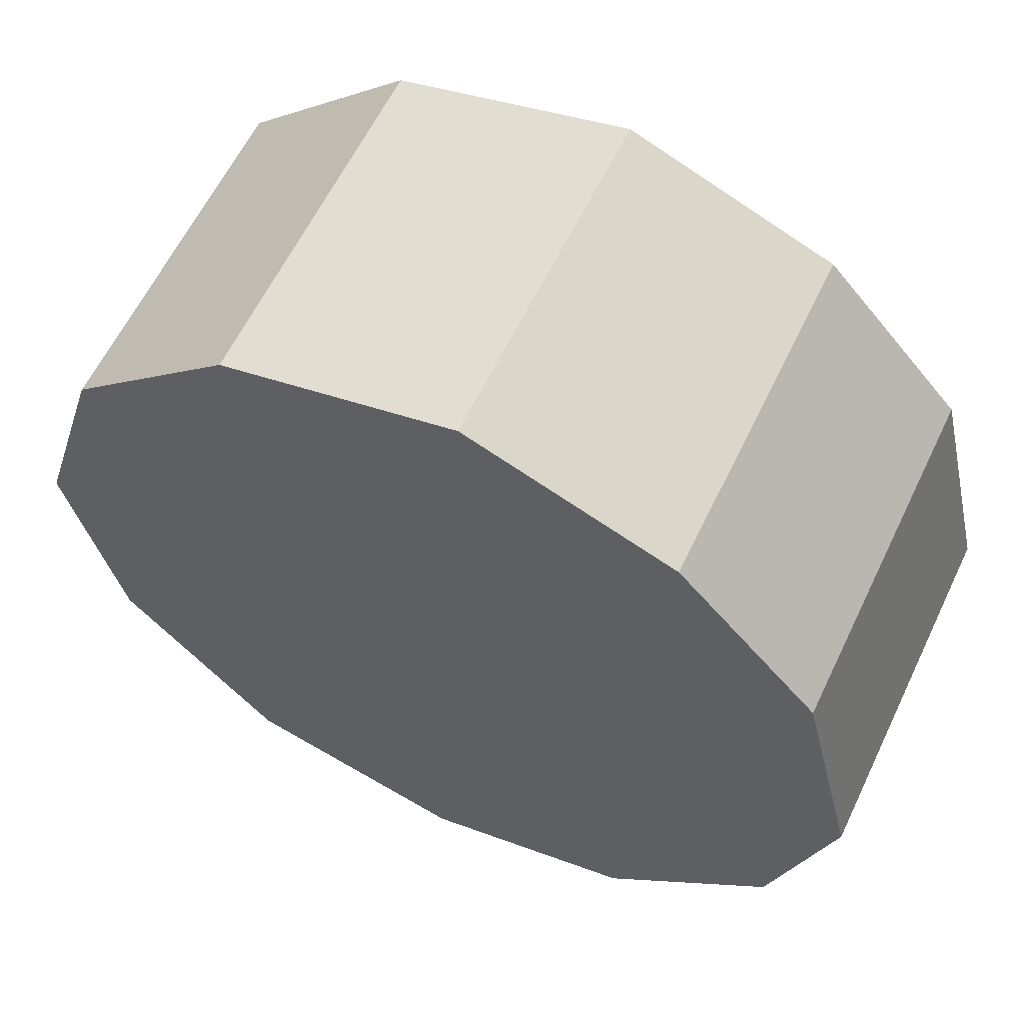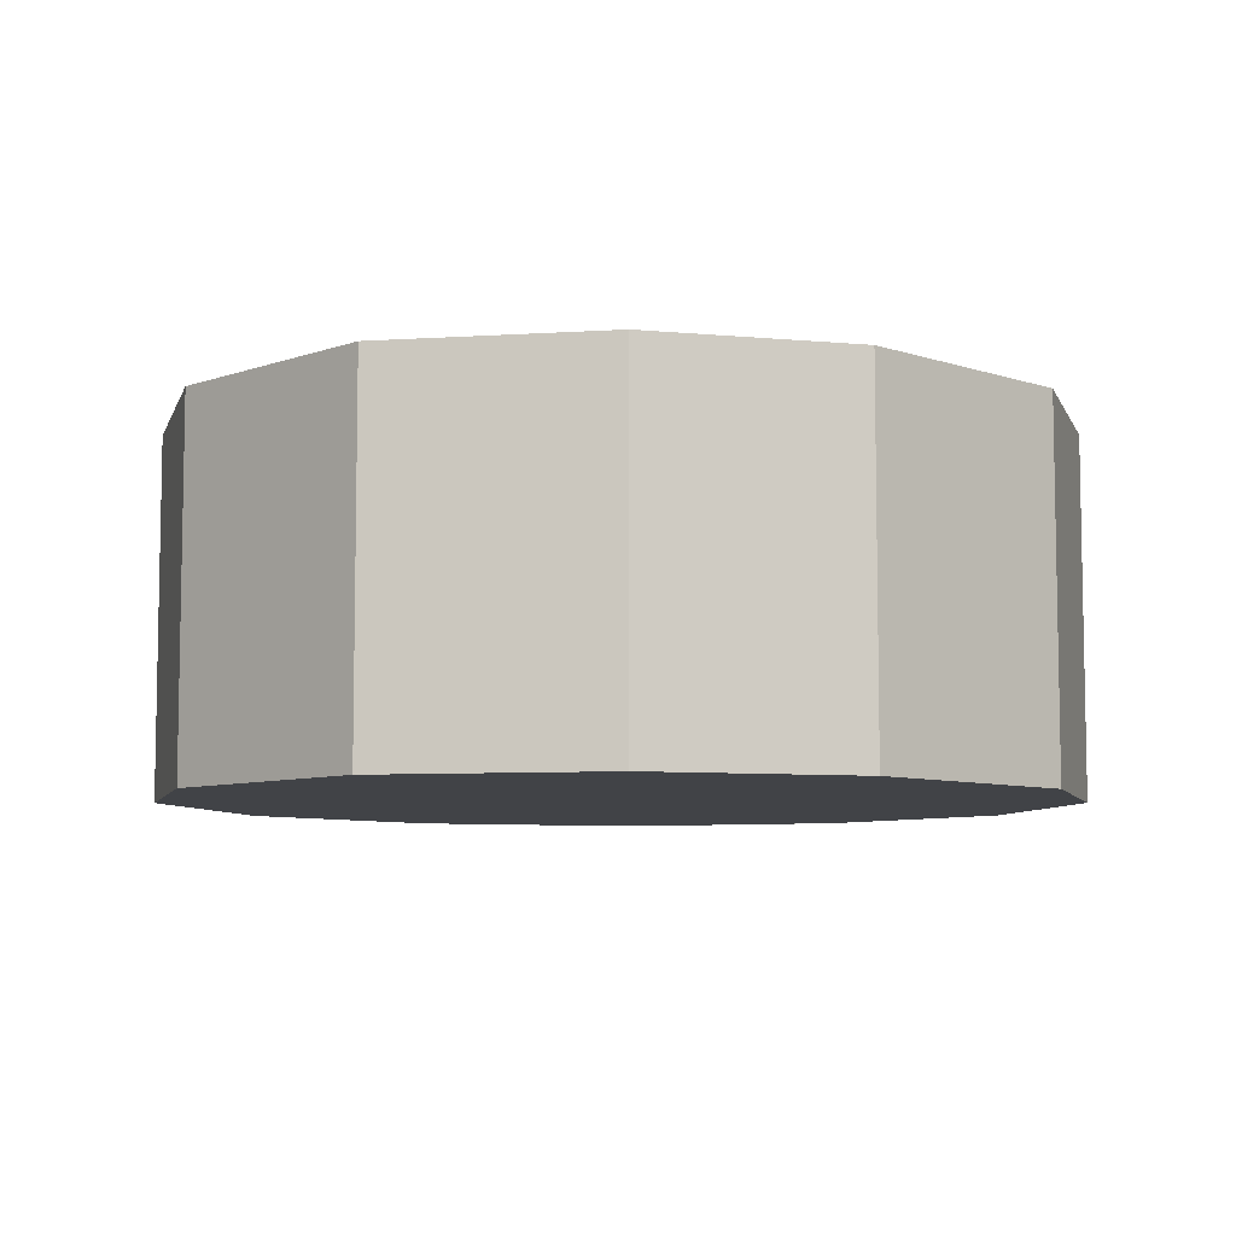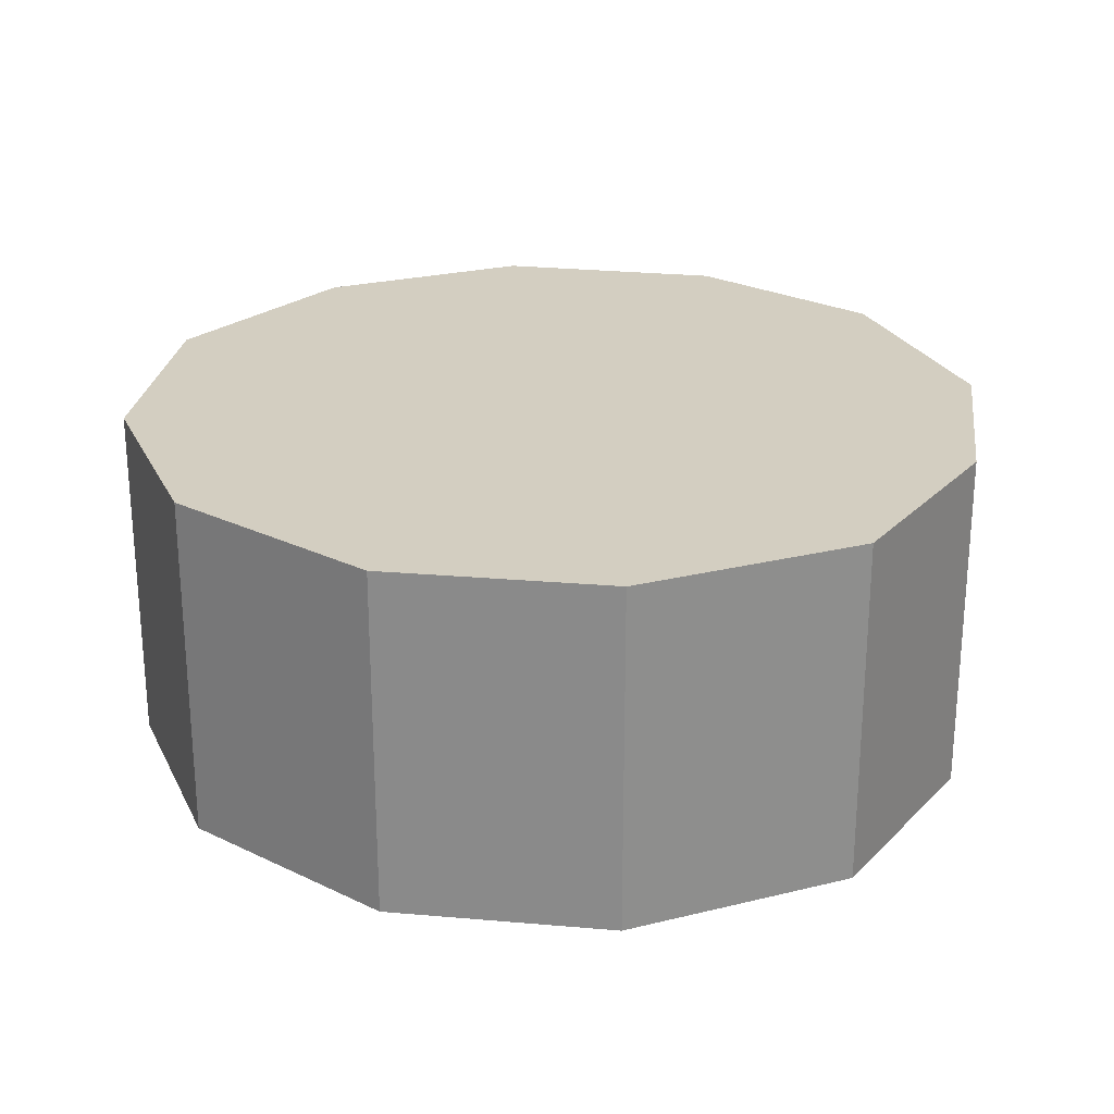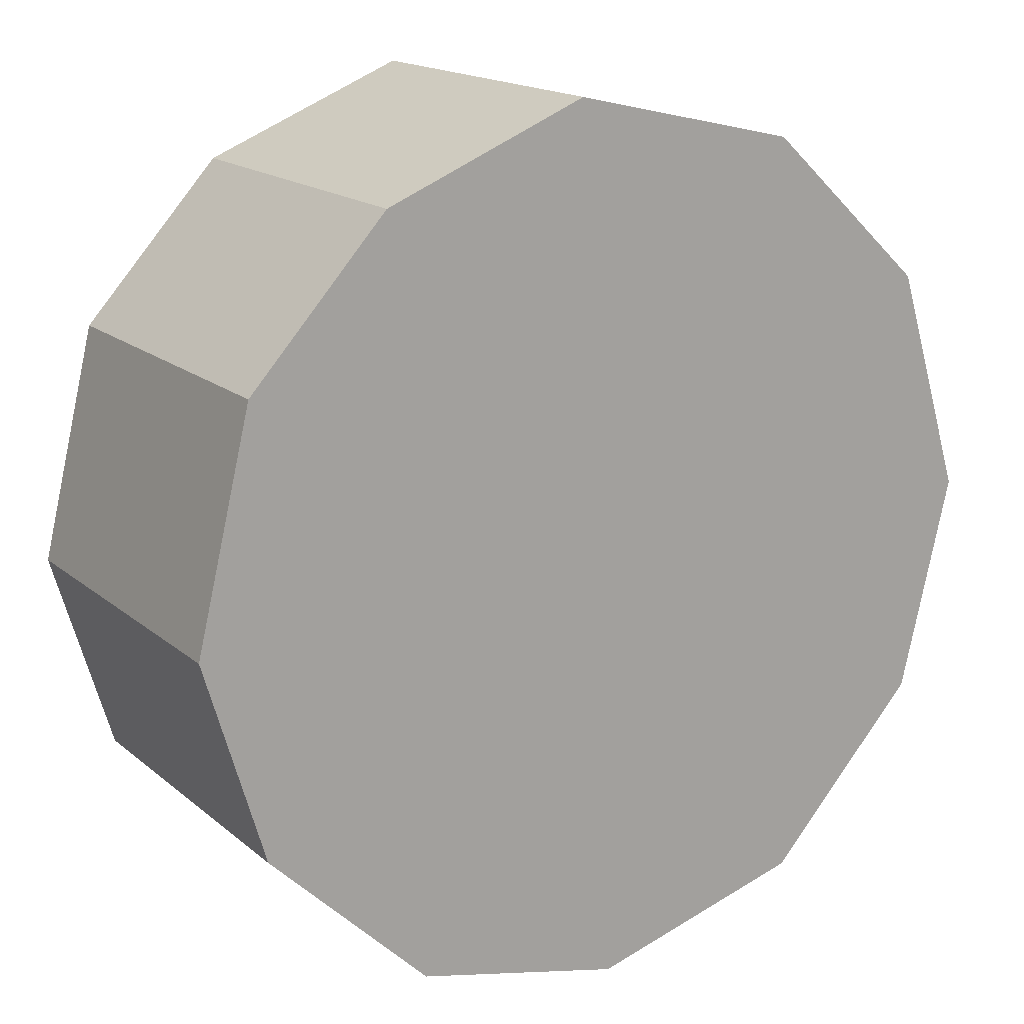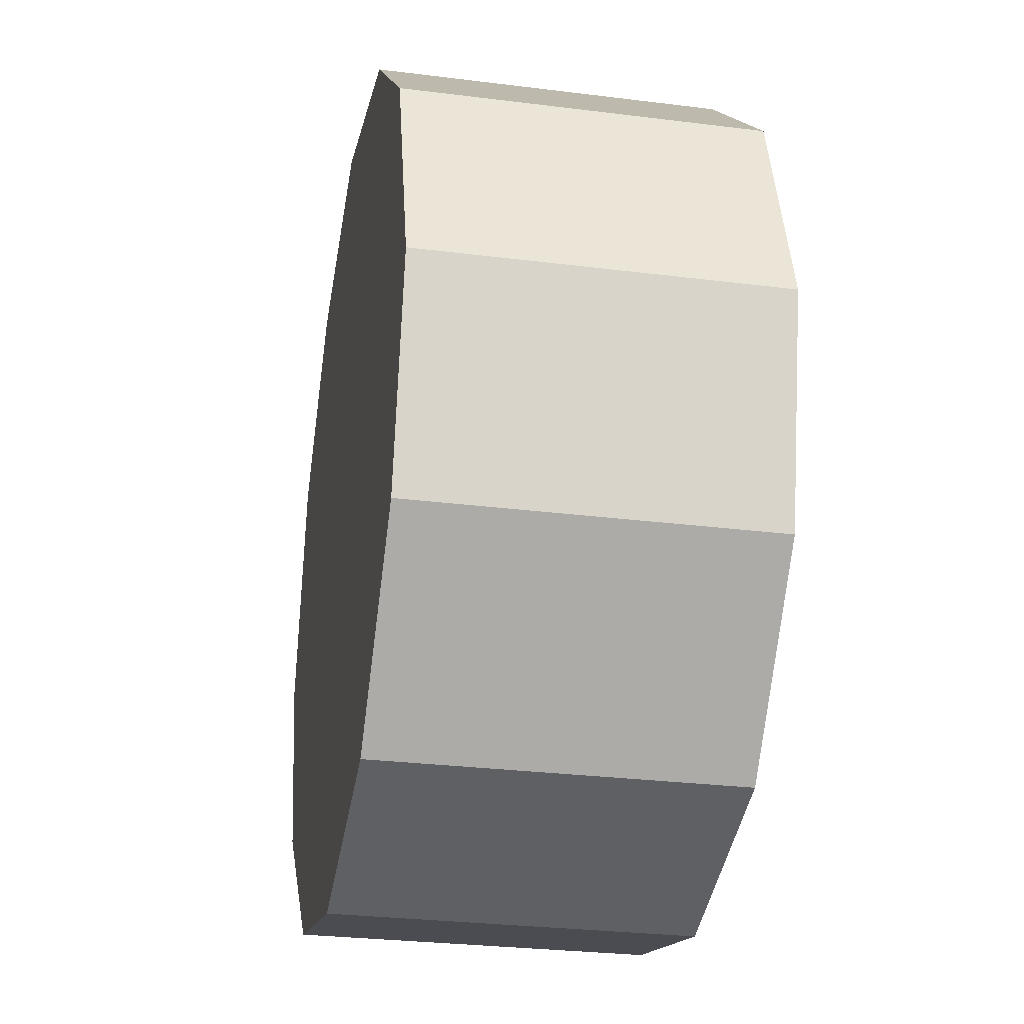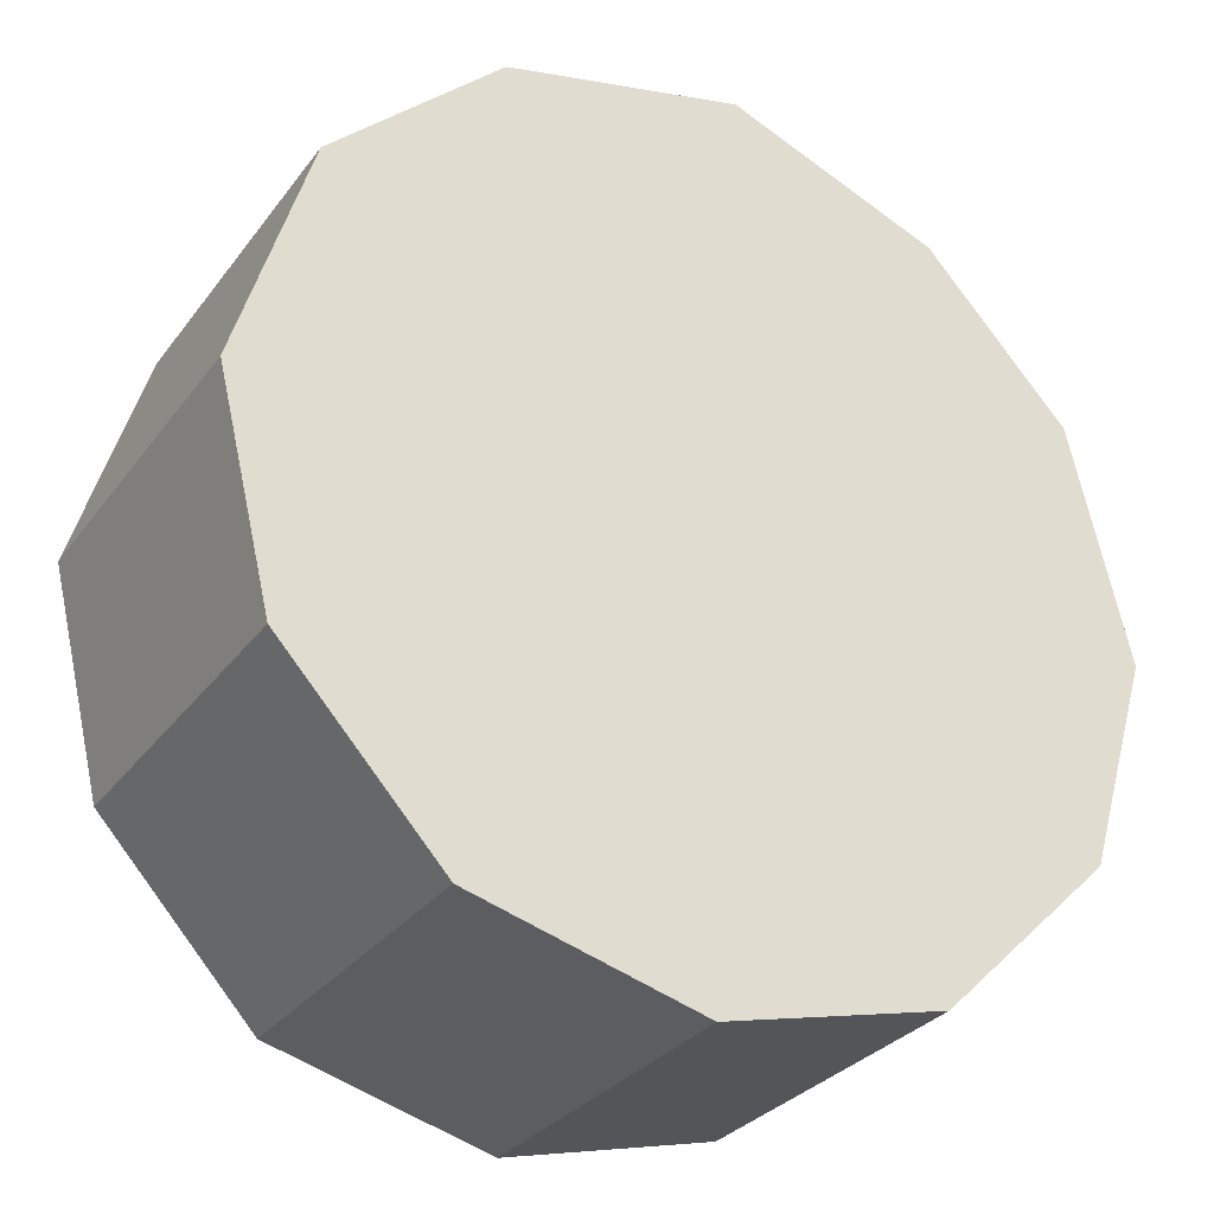
<metadata>
{"format":"obj","ext":"obj","renderer":"f3d","projection":"perspective","resolution":1024,"background":"white","views":[{"elev":60.6,"azim":25.5,"up":"+Z"},{"elev":-7.3,"azim":32.5,"up":"+Y"},{"elev":25.1,"azim":-34.8,"up":"+Y"},{"elev":16.8,"azim":147.8,"up":"+Z"},{"elev":-28.6,"azim":-100.7,"up":"+Z"},{"elev":-29.8,"azim":-29.6,"up":"+Z"}]}
</metadata>
<code>
v  0.862 4.272 2.776
v  0.64 4.272 -2.657
v  0 4.272 2.616e-16
v  2.543 4.272 -4.745
v  2.885 4.272 4.648
v  5.719 4.272 5.302
v  5.239 4.272 -5.51
v  7.851 4.272 -4.885
v  8.228 4.272 4.284
v  9.867 4.272 -2.919
v  9.929 4.272 2.421
v  10.62 4.272 -0.404
v  9.867 1.787e-16 -2.919
v  7.851 2.991e-16 -4.885
v  5.239 3.374e-16 -5.51
v  2.543 2.905e-16 -4.745
v  0.64 1.627e-16 -2.657
v  0 0 0
v  0.862 -1.7e-16 2.776
v  2.885 -2.846e-16 4.648
v  5.719 -3.247e-16 5.302
v  8.228 -2.623e-16 4.284
v  10.62 2.474e-17 -0.404
v  9.929 -1.482e-16 2.421
g defaultobject
f 1 2 3
f 2 1 4
f 4 1 5
f 4 5 6
f 4 6 7
f 7 6 8
f 8 6 9
f 8 9 10
f 10 9 11
f 10 11 12
f 13 8 10
f 8 13 14
f 14 7 8
f 7 14 15
f 15 4 7
f 4 15 16
f 16 2 4
f 2 16 17
f 17 3 2
f 3 17 18
f 18 1 3
f 1 18 19
f 19 5 1
f 5 19 20
f 20 6 5
f 6 20 21
f 21 9 6
f 9 21 22
f 23 10 12
f 10 23 13
f 24 12 11
f 12 24 23
f 22 11 9
f 11 22 24
f 18 20 19
f 20 18 21
f 21 18 17
f 21 17 16
f 21 16 22
f 22 16 15
f 22 15 24
f 24 15 23
f 23 15 14
f 23 14 13

</code>
